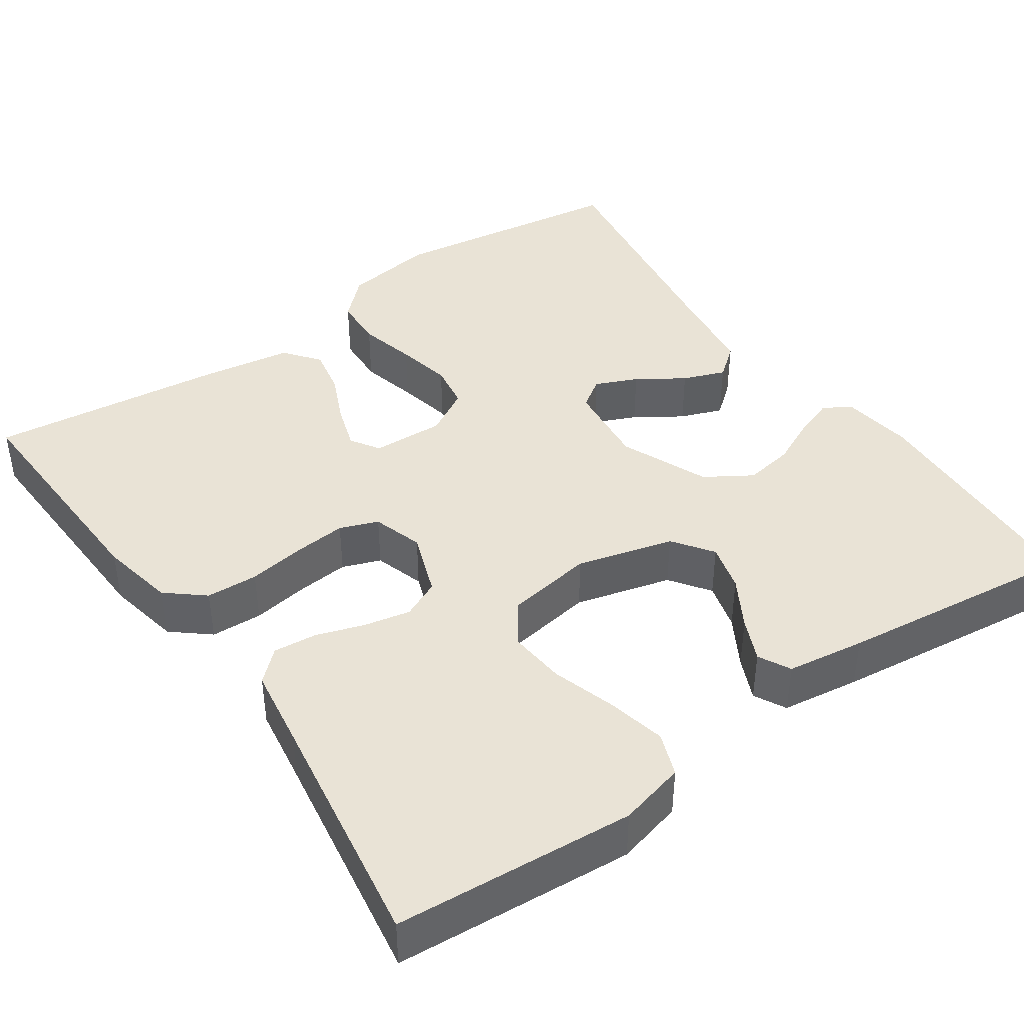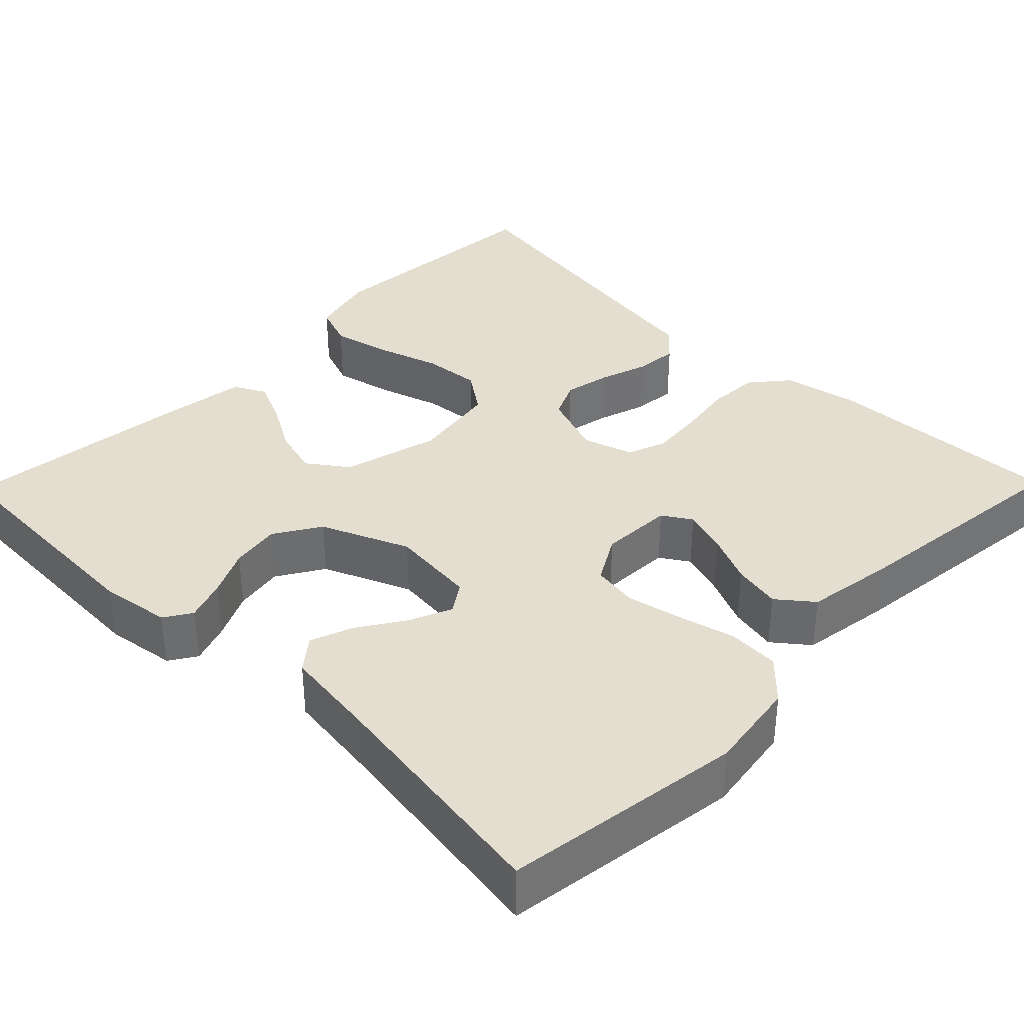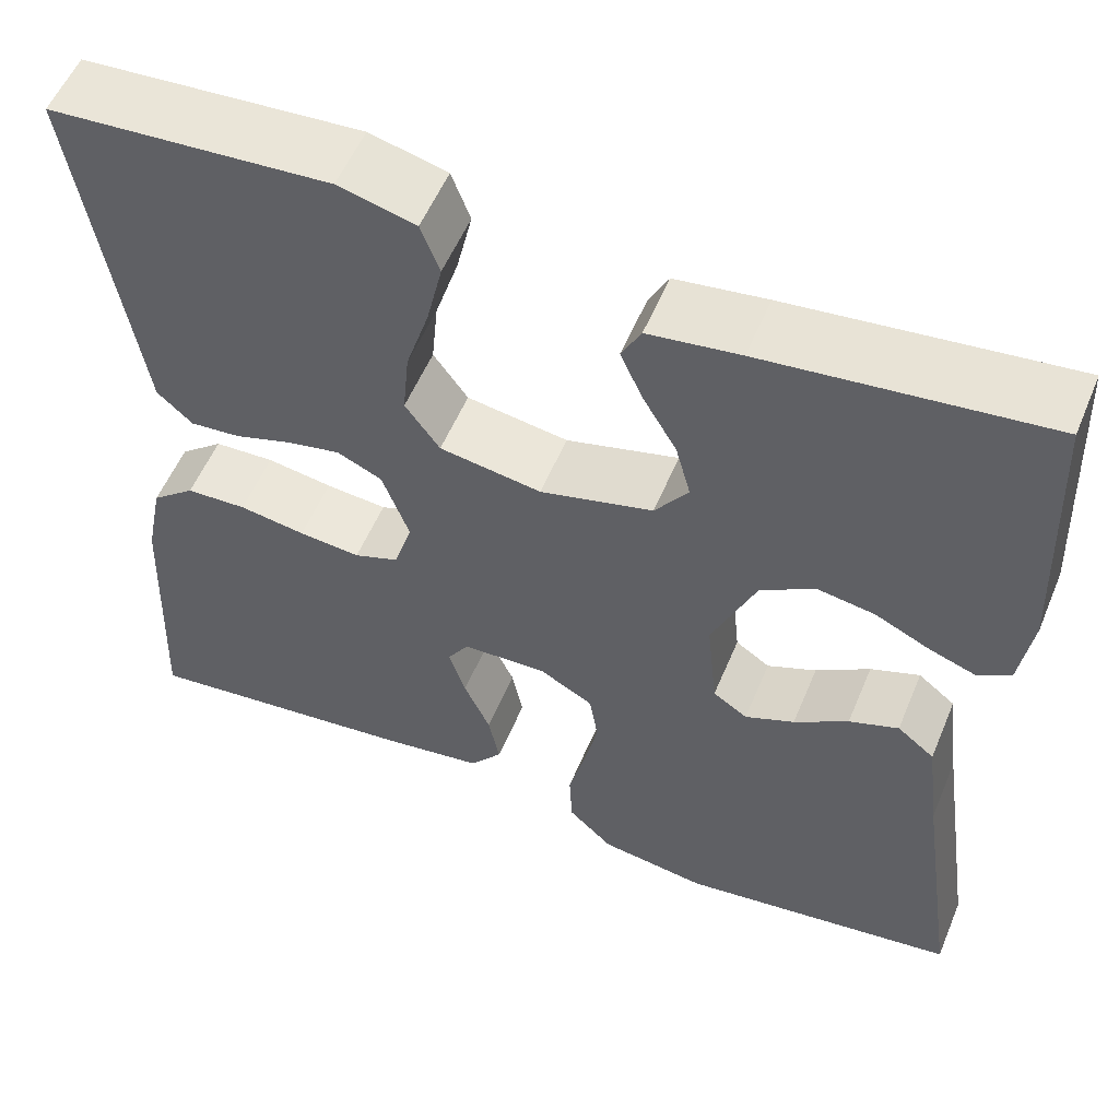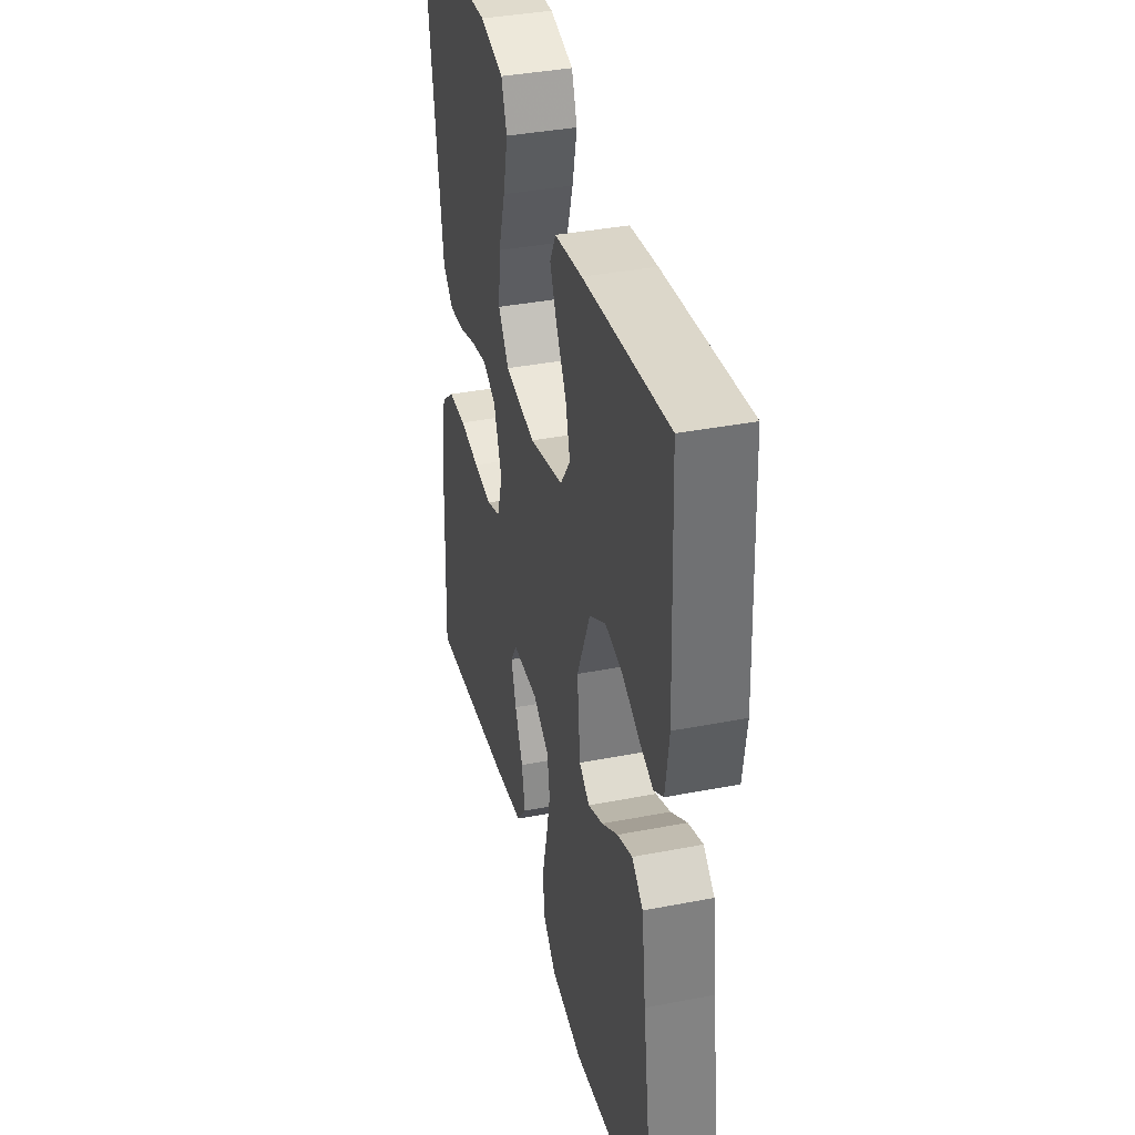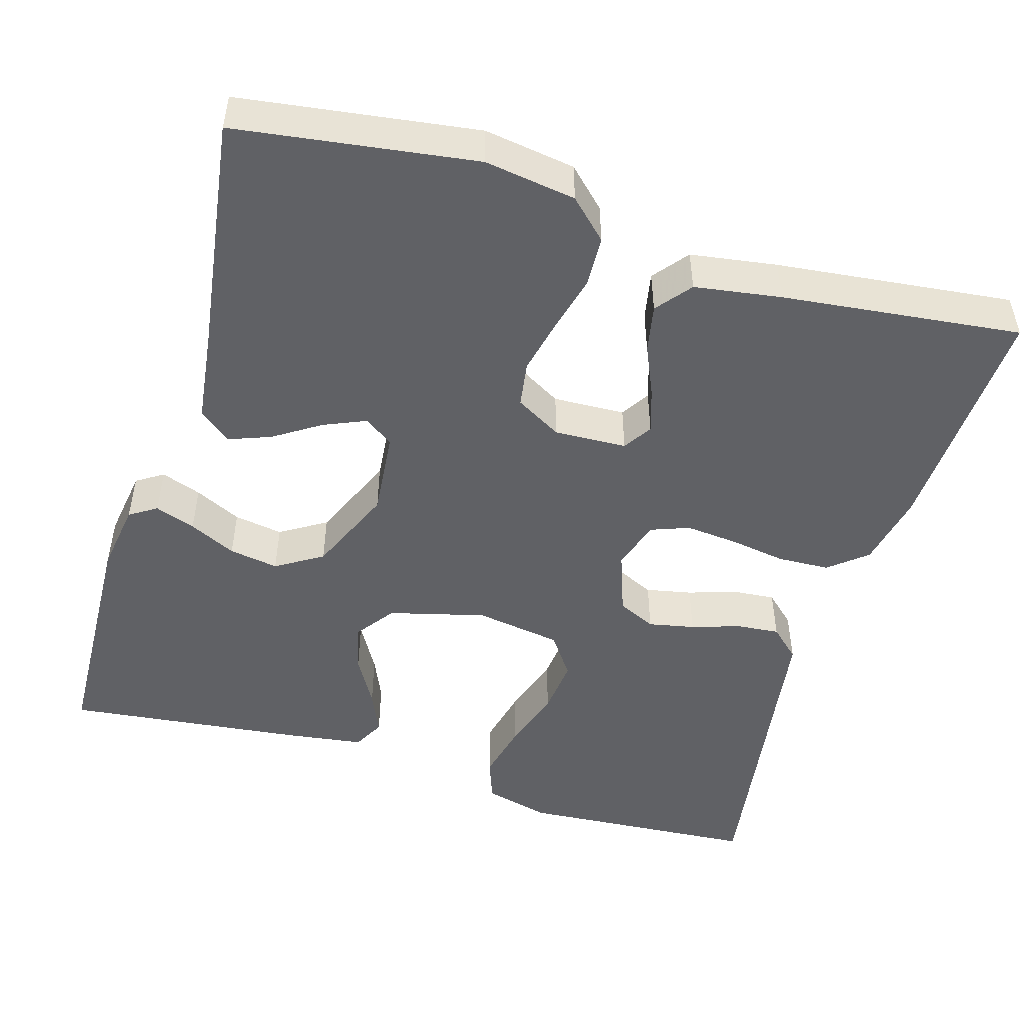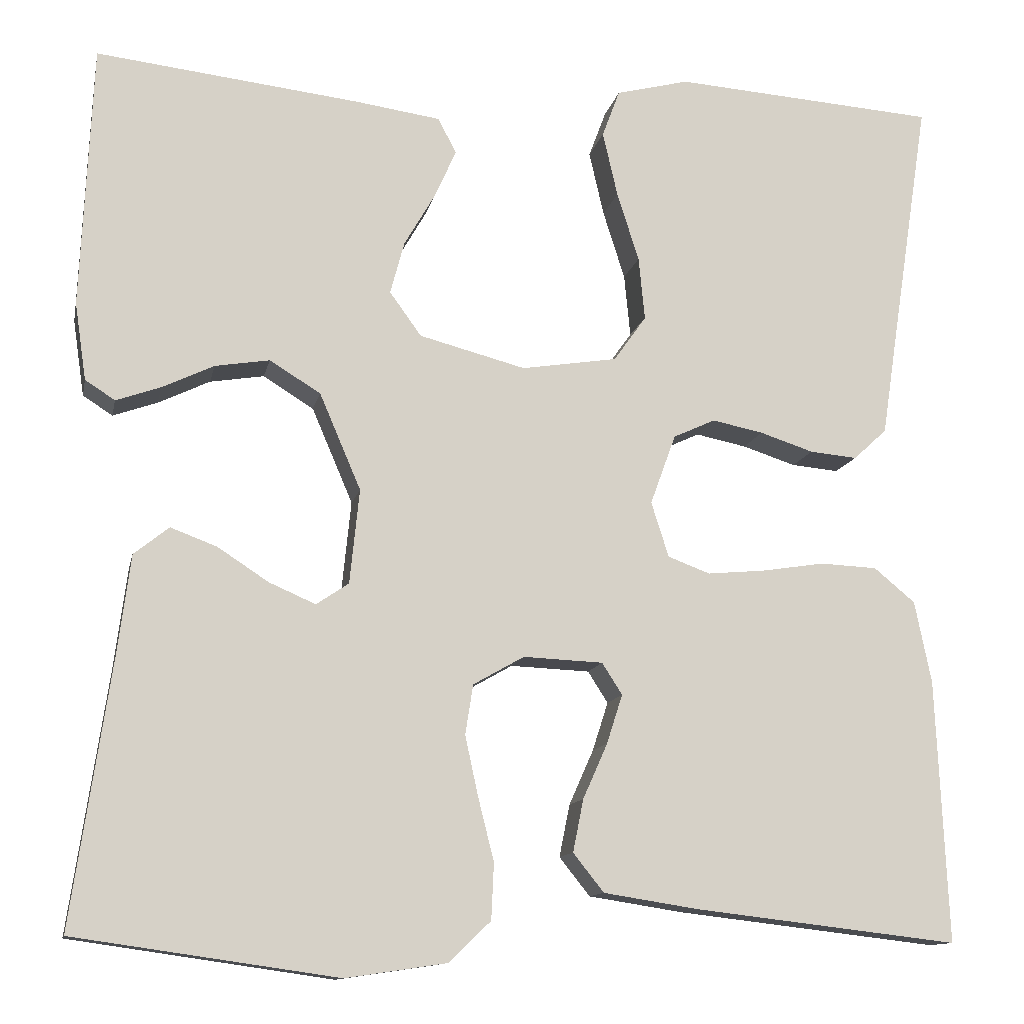
<metadata>
{"format":"obj","ext":"obj","renderer":"f3d","projection":"perspective","resolution":1024,"background":"white","views":[{"elev":42.0,"azim":-34.7,"up":"+Y"},{"elev":36.4,"azim":134.4,"up":"+Y"},{"elev":55.5,"azim":22.5,"up":"+Z"},{"elev":37.7,"azim":76.1,"up":"+Z"},{"elev":-49.2,"azim":163.2,"up":"+Y"},{"elev":-12.1,"azim":168.5,"up":"+Z"}]}
</metadata>
<code>
v -0.5 0.07 0.5
v -0.2 0.07 0.522
v -0.117 0.07 0.501
v -0.097 0.07 0.447
v -0.114 0.07 0.373
v -0.139 0.07 0.294
v -0.146 0.07 0.222
v -0.109 0.07 0.17
v 0 0.07 0.153
v 0.121 0.07 0.185
v 0.157 0.07 0.235
v 0.141 0.07 0.295
v 0.105 0.07 0.357
v 0.081 0.07 0.411
v 0.102 0.07 0.451
v 0.2 0.07 0.465
v 0.5 0.07 0.5
v 0.513 0.07 0.2
v 0.5 0.07 0.112
v 0.466 0.07 0.09
v 0.415 0.07 0.108
v 0.356 0.07 0.136
v 0.294 0.07 0.146
v 0.236 0.07 0.11
v 0.189 0.07 0
v 0.2 0.07 -0.108
v 0.237 0.07 -0.133
v 0.29 0.07 -0.11
v 0.348 0.07 -0.072
v 0.401 0.07 -0.052
v 0.441 0.07 -0.084
v 0.456 0.07 -0.2
v 0.5 0.07 -0.5
v 0.2 0.07 -0.543
v 0.085 0.07 -0.526
v 0.037 0.07 -0.48
v 0.034 0.07 -0.416
v 0.052 0.07 -0.344
v 0.067 0.07 -0.275
v 0.058 0.07 -0.218
v 0 0.07 -0.185
v -0.091 0.07 -0.189
v -0.114 0.07 -0.225
v -0.096 0.07 -0.281
v -0.068 0.07 -0.344
v -0.056 0.07 -0.404
v -0.091 0.07 -0.448
v -0.2 0.07 -0.465
v -0.5 0.07 -0.5
v -0.487 0.07 -0.2
v -0.468 0.07 -0.106
v -0.421 0.07 -0.067
v -0.356 0.07 -0.064
v -0.285 0.07 -0.075
v -0.219 0.07 -0.081
v -0.171 0.07 -0.063
v -0.151 0.07 0
v -0.18 0.07 0.08
v -0.228 0.07 0.102
v -0.286 0.07 0.09
v -0.347 0.07 0.07
v -0.401 0.07 0.065
v -0.439 0.07 0.1
v -0.454 0.07 0.2
v -0.5 0 0.5
v -0.2 0 0.522
v -0.117 0 0.501
v -0.097 0 0.447
v -0.114 0 0.373
v -0.139 0 0.294
v -0.146 0 0.222
v -0.109 0 0.17
v 0 0 0.153
v 0.121 0 0.185
v 0.157 0 0.235
v 0.141 0 0.295
v 0.105 0 0.357
v 0.081 0 0.411
v 0.102 0 0.451
v 0.2 0 0.465
v 0.5 0 0.5
v 0.513 0 0.2
v 0.5 0 0.112
v 0.466 0 0.09
v 0.415 0 0.108
v 0.356 0 0.136
v 0.294 0 0.146
v 0.236 0 0.11
v 0.189 0 0
v 0.2 0 -0.108
v 0.237 0 -0.133
v 0.29 0 -0.11
v 0.348 0 -0.072
v 0.401 0 -0.052
v 0.441 0 -0.084
v 0.456 0 -0.2
v 0.5 0 -0.5
v 0.2 0 -0.543
v 0.085 0 -0.526
v 0.037 0 -0.48
v 0.034 0 -0.416
v 0.052 0 -0.344
v 0.067 0 -0.275
v 0.058 0 -0.218
v 0 0 -0.185
v -0.091 0 -0.189
v -0.114 0 -0.225
v -0.096 0 -0.281
v -0.068 0 -0.344
v -0.056 0 -0.404
v -0.091 0 -0.448
v -0.2 0 -0.465
v -0.5 0 -0.5
v -0.487 0 -0.2
v -0.468 0 -0.106
v -0.421 0 -0.067
v -0.356 0 -0.064
v -0.285 0 -0.075
v -0.219 0 -0.081
v -0.171 0 -0.063
v -0.151 0 0
v -0.18 0 0.08
v -0.228 0 0.102
v -0.286 0 0.09
v -0.347 0 0.07
v -0.401 0 0.065
v -0.439 0 0.1
v -0.454 0 0.2
f 61 62 63 64
f 60 61 64 1
f 59 60 1 2
f 58 59 2 3
f 51 52 53 54
f 51 54 55
f 50 51 55
f 49 50 55 56
f 47 48 49 56
f 44 45 46 47
f 43 44 47 56
f 35 36 37 38
f 35 38 39
f 32 33 34 35
f 32 35 39
f 31 32 39 40
f 28 29 30 31
f 27 28 31 40
f 19 20 21 22
f 17 18 19 22
f 17 22 23
f 16 17 23 24
f 12 13 14 15
f 11 12 15 16
f 3 4 5 6
f 58 3 6
f 58 6 7
f 57 58 7 8
f 42 43 56 57
f 41 42 57 8
f 26 27 40 41
f 25 26 41 8
f 11 16 24 25
f 10 11 25
f 9 10 25
f 8 9 25
f 128 127 126 125
f 65 128 125 124
f 66 65 124 123
f 67 66 123 122
f 118 117 116 115
f 119 118 115
f 119 115 114
f 120 119 114 113
f 120 113 112 111
f 111 110 109 108
f 120 111 108 107
f 102 101 100 99
f 103 102 99
f 99 98 97 96
f 103 99 96
f 104 103 96 95
f 95 94 93 92
f 104 95 92 91
f 86 85 84 83
f 86 83 82 81
f 87 86 81
f 88 87 81 80
f 79 78 77 76
f 80 79 76 75
f 70 69 68 67
f 70 67 122
f 71 70 122
f 72 71 122 121
f 121 120 107 106
f 72 121 106 105
f 105 104 91 90
f 72 105 90 89
f 89 88 80 75
f 89 75 74
f 89 74 73
f 89 73 72
f 1 65 66 2
f 2 66 67 3
f 3 67 68 4
f 4 68 69 5
f 5 69 70 6
f 6 70 71 7
f 7 71 72 8
f 8 72 73 9
f 9 73 74 10
f 10 74 75 11
f 11 75 76 12
f 12 76 77 13
f 13 77 78 14
f 14 78 79 15
f 15 79 80 16
f 16 80 81 17
f 17 81 82 18
f 18 82 83 19
f 19 83 84 20
f 20 84 85 21
f 21 85 86 22
f 22 86 87 23
f 23 87 88 24
f 24 88 89 25
f 25 89 90 26
f 26 90 91 27
f 27 91 92 28
f 28 92 93 29
f 29 93 94 30
f 30 94 95 31
f 31 95 96 32
f 32 96 97 33
f 33 97 98 34
f 34 98 99 35
f 35 99 100 36
f 36 100 101 37
f 37 101 102 38
f 38 102 103 39
f 39 103 104 40
f 40 104 105 41
f 41 105 106 42
f 42 106 107 43
f 43 107 108 44
f 44 108 109 45
f 45 109 110 46
f 46 110 111 47
f 47 111 112 48
f 48 112 113 49
f 49 113 114 50
f 50 114 115 51
f 51 115 116 52
f 52 116 117 53
f 53 117 118 54
f 54 118 119 55
f 55 119 120 56
f 56 120 121 57
f 57 121 122 58
f 58 122 123 59
f 59 123 124 60
f 60 124 125 61
f 61 125 126 62
f 62 126 127 63
f 63 127 128 64
f 64 128 65 1

</code>
